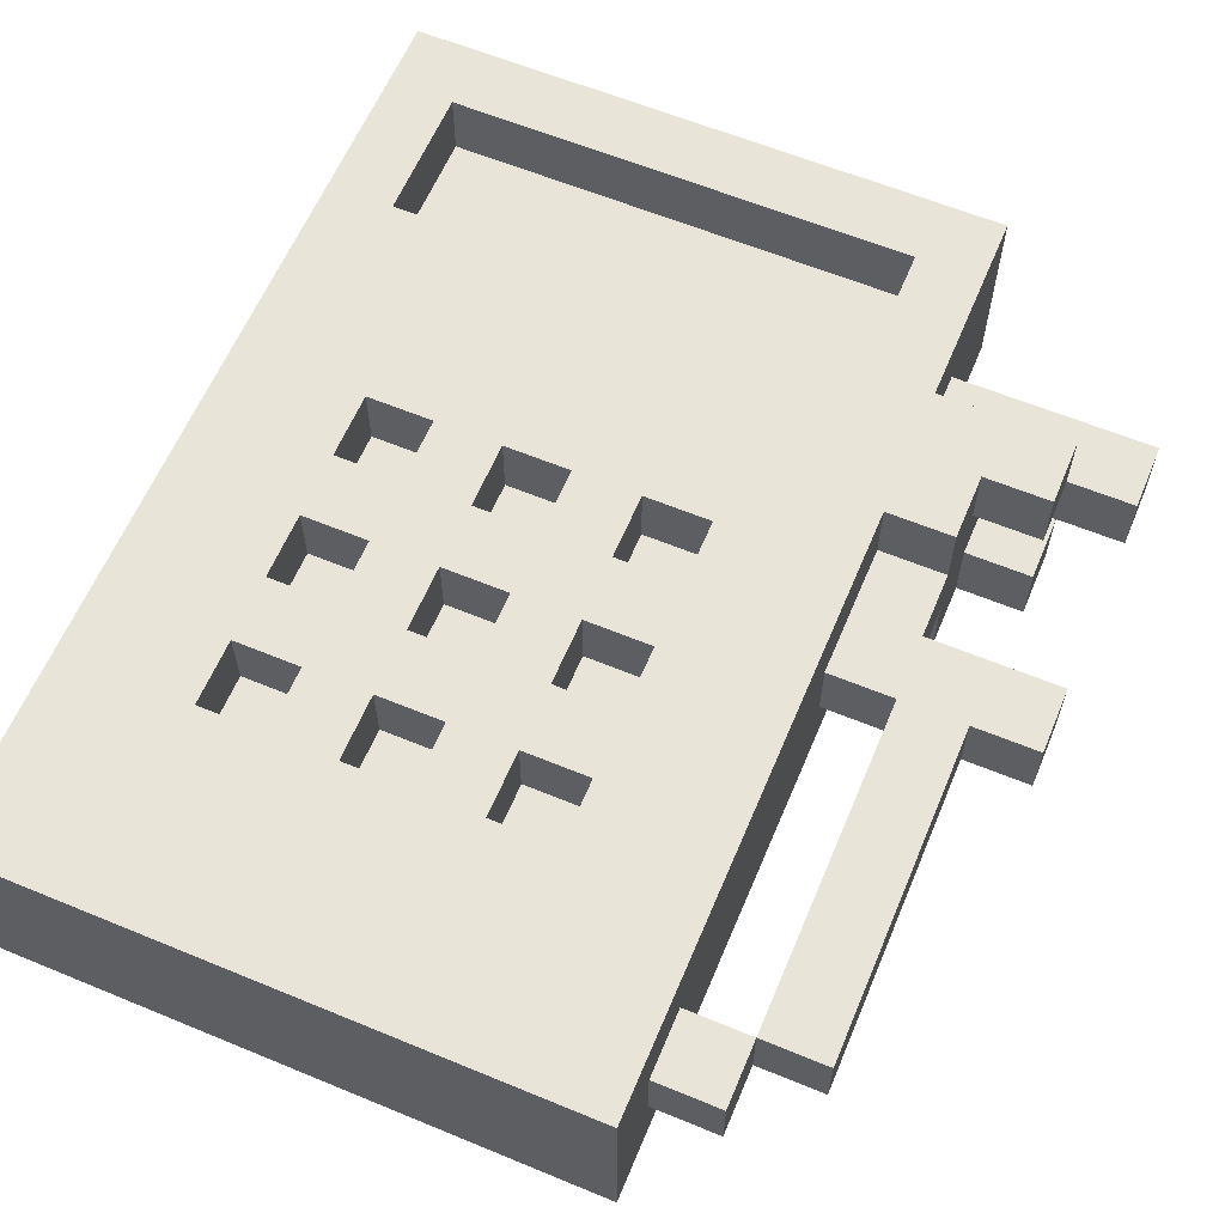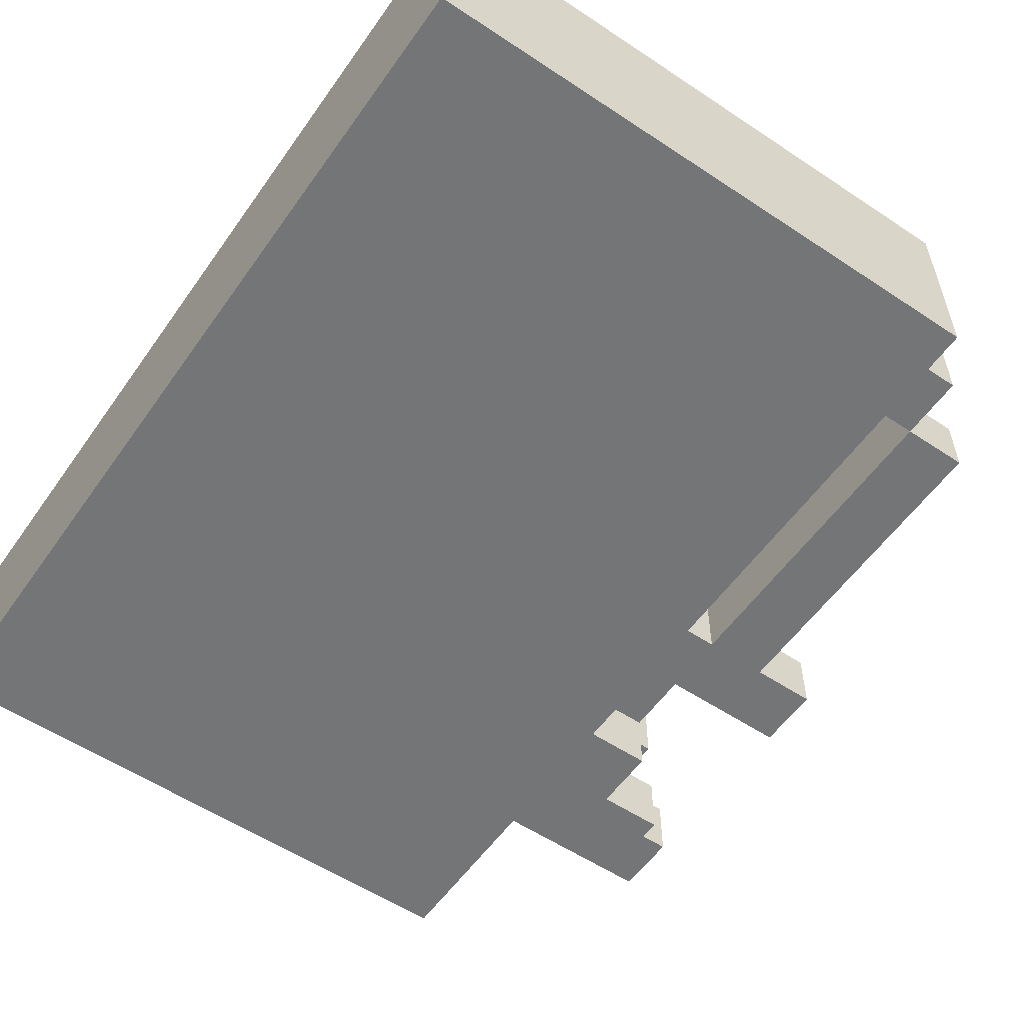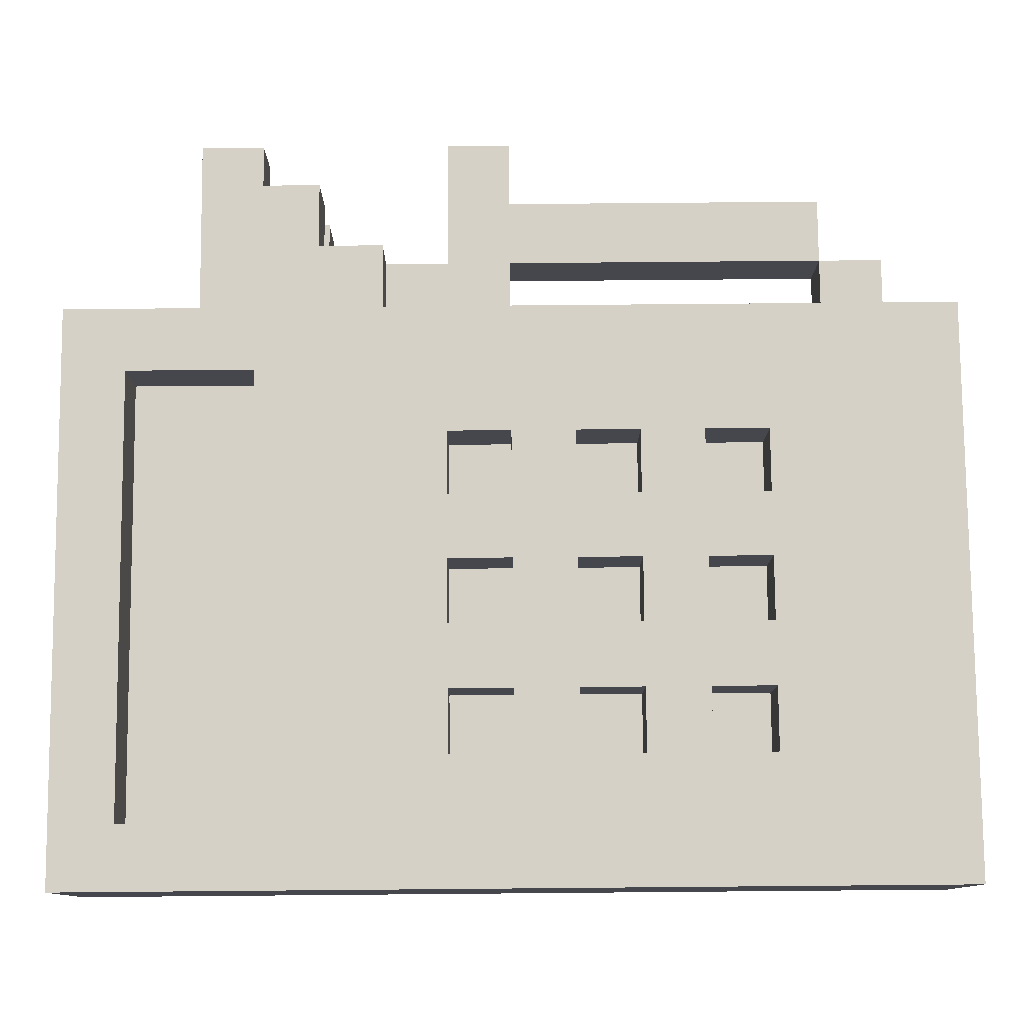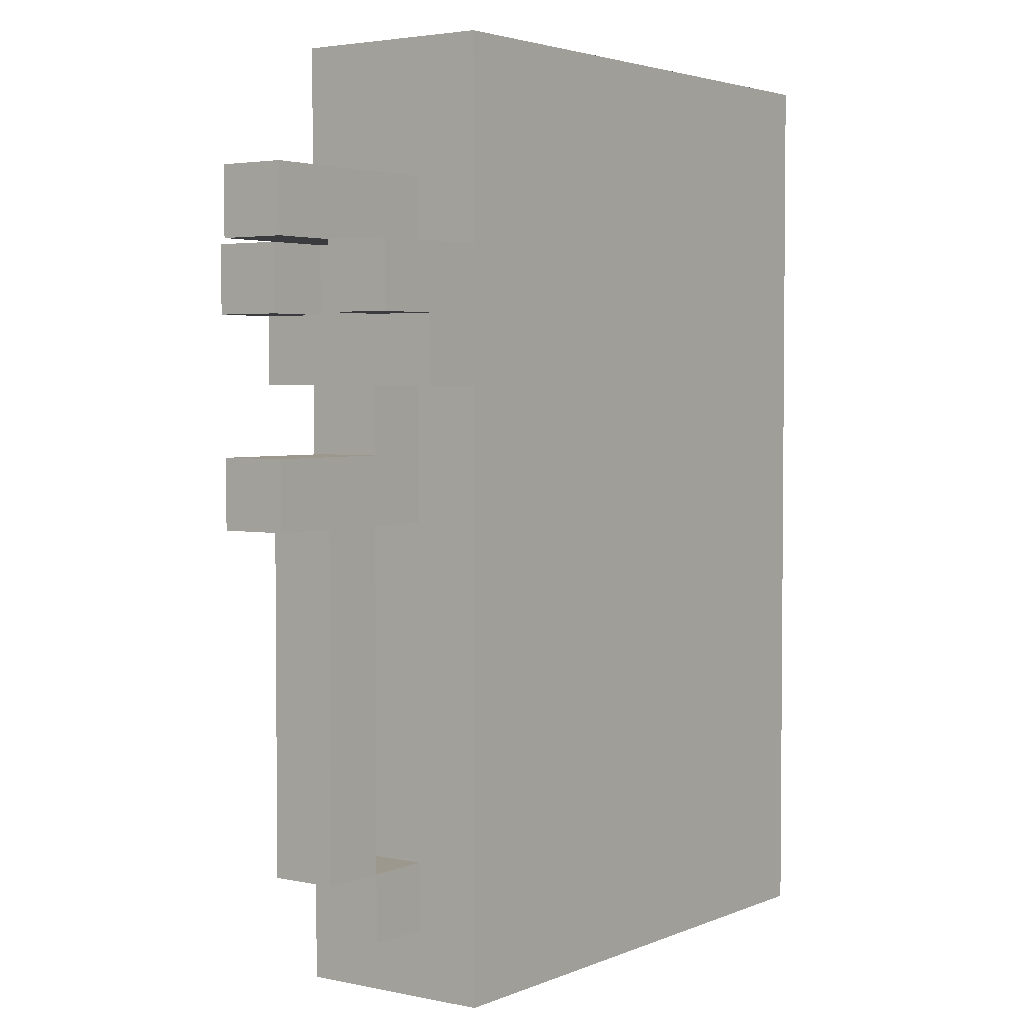
<metadata>
{"format":"obj","ext":"obj","renderer":"f3d","projection":"perspective","resolution":1024,"background":"white","views":[{"elev":61.4,"azim":22.8,"up":"+Z"},{"elev":-56.4,"azim":-34.8,"up":"+Z"},{"elev":79.0,"azim":-90.5,"up":"+Z"},{"elev":3.2,"azim":125.9,"up":"+Y"}]}
</metadata>
<code>
o
v 1.7 3.3 -3.7
v 1.7 3.3 -4
v 1.7 4.7 -3.7
v 1.7 4.7 -4
v 2 3.6 -3.7
v 2 3.6 -3.8
v 2 3.7 -3.7
v 2 3.7 -3.8
v 2 3.8 -3.7
v 2 3.8 -3.8
v 2 3.9 -3.7
v 2 3.9 -3.8
v 2 4 -3.7
v 2 4 -3.8
v 2 4.1 -3.7
v 2 4.1 -3.8
v 2.2 3.6 -3.7
v 2.2 3.6 -3.8
v 2.2 3.7 -3.7
v 2.2 3.7 -3.8
v 2.2 3.8 -3.7
v 2.2 3.8 -3.8
v 2.2 3.9 -3.7
v 2.2 3.9 -3.8
v 2.2 4 -3.7
v 2.2 4 -3.8
v 2.2 4.1 -3.7
v 2.2 4.1 -3.8
v 2.4 3.6 -3.7
v 2.4 3.6 -3.8
v 2.4 3.7 -3.7
v 2.4 3.7 -3.8
v 2.4 3.8 -3.7
v 2.4 3.8 -3.8
v 2.4 3.9 -3.7
v 2.4 3.9 -3.8
v 2.4 4 -3.7
v 2.4 4 -3.8
v 2.4 4.1 -3.7
v 2.4 4.1 -3.8
v 2.5 4.4 -3.7
v 2.5 4.4 -3.8
v 2.5 4.6 -3.7
v 2.5 4.6 -3.8
v 2.7 3.5 -3.8
v 2.7 3.5 -3.9
v 2.7 3.9 -3.8
v 2.7 3.9 -3.9
v 2.7 4 -3.8
v 2.7 4 -3.9
v 1.8 4.4 -3.7
v 1.8 4.4 -3.8
v 1.8 4.6 -3.7
v 1.8 4.6 -3.8
v 1.9 3.6 -3.7
v 1.9 3.6 -3.8
v 1.9 3.7 -3.7
v 1.9 3.7 -3.8
v 1.9 3.8 -3.7
v 1.9 3.8 -3.8
v 1.9 3.9 -3.7
v 1.9 3.9 -3.8
v 1.9 4 -3.7
v 1.9 4 -3.8
v 1.9 4.1 -3.7
v 1.9 4.1 -3.8
v 2.1 3.6 -3.7
v 2.1 3.6 -3.8
v 2.1 3.7 -3.7
v 2.1 3.7 -3.8
v 2.1 3.8 -3.7
v 2.1 3.8 -3.8
v 2.1 3.9 -3.7
v 2.1 3.9 -3.8
v 2.1 4 -3.7
v 2.1 4 -3.8
v 2.1 4.1 -3.7
v 2.1 4.1 -3.8
v 2.3 3.6 -3.7
v 2.3 3.6 -3.8
v 2.3 3.7 -3.7
v 2.3 3.7 -3.8
v 2.3 3.8 -3.7
v 2.3 3.8 -3.8
v 2.3 3.9 -3.7
v 2.3 3.9 -3.8
v 2.3 4 -3.7
v 2.3 4 -3.8
v 2.3 4.1 -3.7
v 2.3 4.1 -3.8
v 2.6 3.3 -3.7
v 2.6 3.3 -4
v 2.6 3.4 -3.8
v 2.6 3.4 -3.9
v 2.6 3.5 -3.8
v 2.6 3.5 -3.9
v 2.6 4 -3.8
v 2.6 4 -3.9
v 2.6 4.2 -3.7
v 2.6 4.2 -3.8
v 2.6 4.2 -3.9
v 2.6 4.2 -4
v 2.6 4.4 -3.7
v 2.6 4.4 -3.8
v 2.6 4.4 -3.9
v 2.6 4.4 -4
v 2.6 4.5 -3.8
v 2.6 4.5 -3.9
v 2.6 4.7 -3.7
v 2.6 4.7 -4
v 2.7 3.4 -3.8
v 2.7 3.4 -3.9
v 2.7 3.5 -3.8
v 2.7 3.5 -3.9
v 2.7 4.1 -3.8
v 2.7 4.1 -3.9
v 2.7 4.2 -3.7
v 2.7 4.2 -3.8
v 2.7 4.2 -3.9
v 2.7 4.2 -4
v 2.7 4.3 -3.7
v 2.7 4.3 -3.8
v 2.7 4.3 -3.9
v 2.7 4.3 -4
v 2.7 4.4 -3.8
v 2.7 4.4 -3.9
v 2.8 3.5 -3.8
v 2.8 3.5 -3.9
v 2.8 3.9 -3.8
v 2.8 3.9 -3.9
v 2.8 4 -3.8
v 2.8 4 -3.9
v 2.8 4.3 -3.7
v 2.8 4.3 -3.8
v 2.8 4.3 -3.9
v 2.8 4.3 -4
v 2.8 4.4 -3.7
v 2.8 4.4 -3.8
v 2.8 4.4 -3.9
v 2.8 4.4 -4
v 2.9 4 -3.8
v 2.9 4 -3.9
v 2.9 4.1 -3.8
v 2.9 4.1 -3.9
v 2.9 4.4 -3.8
v 2.9 4.4 -3.9
v 2.9 4.5 -3.8
v 2.9 4.5 -3.9
v 1.7 3.3 -3.7
v 1.7 4.7 -3.7
v 1.8 4.4 -3.7
v 1.8 4.6 -3.7
v 1.9 3.6 -3.7
v 1.9 3.7 -3.7
v 1.9 3.8 -3.7
v 1.9 3.9 -3.7
v 1.9 4 -3.7
v 1.9 4.1 -3.7
v 2 3.6 -3.7
v 2 3.7 -3.7
v 2 3.8 -3.7
v 2 3.9 -3.7
v 2 4 -3.7
v 2 4.1 -3.7
v 2.1 3.6 -3.7
v 2.1 3.7 -3.7
v 2.1 3.8 -3.7
v 2.1 3.9 -3.7
v 2.1 4 -3.7
v 2.1 4.1 -3.7
v 2.2 3.6 -3.7
v 2.2 3.7 -3.7
v 2.2 3.8 -3.7
v 2.2 3.9 -3.7
v 2.2 4 -3.7
v 2.2 4.1 -3.7
v 2.3 3.6 -3.7
v 2.3 3.7 -3.7
v 2.3 3.8 -3.7
v 2.3 3.9 -3.7
v 2.3 4 -3.7
v 2.3 4.1 -3.7
v 2.4 3.6 -3.7
v 2.4 3.7 -3.7
v 2.4 3.8 -3.7
v 2.4 3.9 -3.7
v 2.4 4 -3.7
v 2.4 4.1 -3.7
v 2.5 4.4 -3.7
v 2.5 4.6 -3.7
v 2.6 3.3 -3.7
v 2.6 4.2 -3.7
v 2.6 4.4 -3.7
v 2.6 4.7 -3.7
v 2.7 4.2 -3.7
v 2.7 4.3 -3.7
v 2.8 4.3 -3.7
v 2.8 4.4 -3.7
v 1.8 4.4 -3.8
v 1.8 4.6 -3.8
v 1.9 3.6 -3.8
v 1.9 3.7 -3.8
v 1.9 3.8 -3.8
v 1.9 3.9 -3.8
v 1.9 4 -3.8
v 1.9 4.1 -3.8
v 2 3.6 -3.8
v 2 3.7 -3.8
v 2 3.8 -3.8
v 2 3.9 -3.8
v 2 4 -3.8
v 2 4.1 -3.8
v 2.1 3.6 -3.8
v 2.1 3.7 -3.8
v 2.1 3.8 -3.8
v 2.1 3.9 -3.8
v 2.1 4 -3.8
v 2.1 4.1 -3.8
v 2.2 3.6 -3.8
v 2.2 3.7 -3.8
v 2.2 3.8 -3.8
v 2.2 3.9 -3.8
v 2.2 4 -3.8
v 2.2 4.1 -3.8
v 2.3 3.6 -3.8
v 2.3 3.7 -3.8
v 2.3 3.8 -3.8
v 2.3 3.9 -3.8
v 2.3 4 -3.8
v 2.3 4.1 -3.8
v 2.4 3.6 -3.8
v 2.4 3.7 -3.8
v 2.4 3.8 -3.8
v 2.4 3.9 -3.8
v 2.4 4 -3.8
v 2.4 4.1 -3.8
v 2.5 4.4 -3.8
v 2.5 4.6 -3.8
v 2.6 3.4 -3.8
v 2.6 3.5 -3.8
v 2.6 4 -3.8
v 2.6 4.2 -3.8
v 2.6 4.4 -3.8
v 2.6 4.5 -3.8
v 2.7 3.4 -3.8
v 2.7 3.5 -3.8
v 2.7 3.9 -3.8
v 2.7 4 -3.8
v 2.7 4.1 -3.8
v 2.7 4.2 -3.8
v 2.8 3.5 -3.8
v 2.8 3.9 -3.8
v 2.8 4 -3.8
v 2.8 4.4 -3.8
v 2.9 4 -3.8
v 2.9 4.1 -3.8
v 2.9 4.4 -3.8
v 2.9 4.5 -3.8
v 2.7 4.3 -3.9
v 2.7 4.4 -3.9
v 2.8 4.3 -3.9
v 2.8 4.4 -3.9
v 2.7 4.3 -3.8
v 2.7 4.4 -3.8
v 2.8 4.3 -3.8
v 2.8 4.4 -3.8
v 2.6 3.4 -3.9
v 2.6 3.5 -3.9
v 2.6 4 -3.9
v 2.6 4.2 -3.9
v 2.6 4.4 -3.9
v 2.6 4.5 -3.9
v 2.7 3.4 -3.9
v 2.7 3.5 -3.9
v 2.7 3.9 -3.9
v 2.7 4 -3.9
v 2.7 4.1 -3.9
v 2.7 4.2 -3.9
v 2.8 3.5 -3.9
v 2.8 3.9 -3.9
v 2.8 4 -3.9
v 2.8 4.4 -3.9
v 2.9 4 -3.9
v 2.9 4.1 -3.9
v 2.9 4.4 -3.9
v 2.9 4.5 -3.9
v 1.7 3.3 -4
v 1.7 4.7 -4
v 1.8 4.4 -4
v 1.8 4.6 -4
v 1.9 3.8 -4
v 1.9 3.9 -4
v 1.9 4 -4
v 1.9 4.1 -4
v 2 3.8 -4
v 2 3.9 -4
v 2 4 -4
v 2 4.1 -4
v 2.1 3.8 -4
v 2.1 3.9 -4
v 2.1 4 -4
v 2.1 4.1 -4
v 2.2 3.8 -4
v 2.2 3.9 -4
v 2.2 4 -4
v 2.2 4.1 -4
v 2.3 3.8 -4
v 2.3 3.9 -4
v 2.3 4 -4
v 2.3 4.1 -4
v 2.4 3.8 -4
v 2.4 3.9 -4
v 2.4 4 -4
v 2.4 4.1 -4
v 2.5 4.4 -4
v 2.5 4.6 -4
v 2.6 3.3 -4
v 2.6 4.2 -4
v 2.6 4.4 -4
v 2.6 4.7 -4
v 2.7 4.2 -4
v 2.7 4.3 -4
v 2.8 4.3 -4
v 2.8 4.4 -4
v 1.7 3.3 -3.7
v 2.6 3.3 -3.7
v 1.7 3.3 -4
v 2.6 3.3 -4
v 2.6 3.4 -3.8
v 2.7 3.4 -3.8
v 2.6 3.4 -3.9
v 2.7 3.4 -3.9
v 2.7 3.5 -3.8
v 2.8 3.5 -3.8
v 2.7 3.5 -3.9
v 2.8 3.5 -3.9
v 1.9 3.7 -3.7
v 2 3.7 -3.7
v 2.1 3.7 -3.7
v 2.2 3.7 -3.7
v 2.3 3.7 -3.7
v 2.4 3.7 -3.7
v 1.9 3.7 -3.8
v 2 3.7 -3.8
v 2.1 3.7 -3.8
v 2.2 3.7 -3.8
v 2.3 3.7 -3.8
v 2.4 3.7 -3.8
v 1.9 3.9 -3.7
v 2 3.9 -3.7
v 2.1 3.9 -3.7
v 2.2 3.9 -3.7
v 2.3 3.9 -3.7
v 2.4 3.9 -3.7
v 1.9 3.9 -3.8
v 2 3.9 -3.8
v 2.1 3.9 -3.8
v 2.2 3.9 -3.8
v 2.3 3.9 -3.8
v 2.4 3.9 -3.8
v 2.6 4 -3.8
v 2.7 4 -3.8
v 2.8 4 -3.8
v 2.9 4 -3.8
v 2.6 4 -3.9
v 2.7 4 -3.9
v 2.8 4 -3.9
v 2.9 4 -3.9
v 1.9 4.1 -3.7
v 2 4.1 -3.7
v 2.1 4.1 -3.7
v 2.2 4.1 -3.7
v 2.3 4.1 -3.7
v 2.4 4.1 -3.7
v 1.9 4.1 -3.8
v 2 4.1 -3.8
v 2.1 4.1 -3.8
v 2.2 4.1 -3.8
v 2.3 4.1 -3.8
v 2.4 4.1 -3.8
v 2.6 4.2 -3.7
v 2.7 4.2 -3.7
v 2.6 4.2 -3.8
v 2.7 4.2 -3.8
v 2.6 4.2 -3.9
v 2.7 4.2 -3.9
v 2.6 4.2 -4
v 2.7 4.2 -4
v 2.7 4.3 -3.7
v 2.8 4.3 -3.7
v 2.7 4.3 -3.8
v 2.8 4.3 -3.8
v 2.7 4.3 -3.9
v 2.8 4.3 -3.9
v 2.7 4.3 -4
v 2.8 4.3 -4
v 2.7 4.4 -3.8
v 2.8 4.4 -3.8
v 2.9 4.4 -3.8
v 2.7 4.4 -3.9
v 2.8 4.4 -3.9
v 2.9 4.4 -3.9
v 1.8 4.6 -3.7
v 2.5 4.6 -3.7
v 1.8 4.6 -3.8
v 2.5 4.6 -3.8
v 2.6 3.5 -3.8
v 2.7 3.5 -3.8
v 2.6 3.5 -3.9
v 2.7 3.5 -3.9
v 1.9 3.6 -3.7
v 2 3.6 -3.7
v 2.1 3.6 -3.7
v 2.2 3.6 -3.7
v 2.3 3.6 -3.7
v 2.4 3.6 -3.7
v 1.9 3.6 -3.8
v 2 3.6 -3.8
v 2.1 3.6 -3.8
v 2.2 3.6 -3.8
v 2.3 3.6 -3.8
v 2.4 3.6 -3.8
v 1.9 3.8 -3.7
v 2 3.8 -3.7
v 2.1 3.8 -3.7
v 2.2 3.8 -3.7
v 2.3 3.8 -3.7
v 2.4 3.8 -3.7
v 1.9 3.8 -3.8
v 2 3.8 -3.8
v 2.1 3.8 -3.8
v 2.2 3.8 -3.8
v 2.3 3.8 -3.8
v 2.4 3.8 -3.8
v 1.9 4 -3.7
v 2 4 -3.7
v 2.1 4 -3.7
v 2.2 4 -3.7
v 2.3 4 -3.7
v 2.4 4 -3.7
v 1.9 4 -3.8
v 2 4 -3.8
v 2.1 4 -3.8
v 2.2 4 -3.8
v 2.3 4 -3.8
v 2.4 4 -3.8
v 2.7 4.1 -3.8
v 2.9 4.1 -3.8
v 2.7 4.1 -3.9
v 2.9 4.1 -3.9
v 1.8 4.4 -3.7
v 2.5 4.4 -3.7
v 2.6 4.4 -3.7
v 2.8 4.4 -3.7
v 1.8 4.4 -3.8
v 2.5 4.4 -3.8
v 2.6 4.4 -3.8
v 2.8 4.4 -3.8
v 2.6 4.4 -3.9
v 2.8 4.4 -3.9
v 2.6 4.4 -4
v 2.8 4.4 -4
v 2.6 4.5 -3.8
v 2.9 4.5 -3.8
v 2.6 4.5 -3.9
v 2.9 4.5 -3.9
v 1.7 4.7 -3.7
v 2.6 4.7 -3.7
v 1.7 4.7 -4
v 2.6 4.7 -4
f 3 2 1
f 4 2 3
f 7 6 5
f 8 6 7
f 11 10 9
f 12 10 11
f 15 14 13
f 16 14 15
f 19 18 17
f 20 18 19
f 23 22 21
f 24 22 23
f 27 26 25
f 28 26 27
f 31 30 29
f 32 30 31
f 35 34 33
f 36 34 35
f 39 38 37
f 40 38 39
f 43 42 41
f 44 42 43
f 47 46 45
f 48 46 47
f 49 48 47
f 50 48 49
f 51 52 53
f 53 52 54
f 55 56 57
f 57 56 58
f 59 60 61
f 61 60 62
f 63 64 65
f 65 64 66
f 67 68 69
f 69 68 70
f 71 72 73
f 73 72 74
f 75 76 77
f 77 76 78
f 79 80 81
f 81 80 82
f 83 84 85
f 85 84 86
f 87 88 89
f 89 88 90
f 91 92 93
f 93 92 94
f 91 93 95
f 94 92 96
f 91 95 97
f 95 96 97
f 96 92 98
f 97 96 98
f 91 97 99
f 99 97 100
f 98 92 101
f 101 92 102
f 103 104 107
f 105 106 108
f 103 107 109
f 107 108 109
f 108 106 110
f 109 108 110
f 111 112 113
f 113 112 114
f 115 116 118
f 118 116 119
f 117 118 121
f 118 119 122
f 121 118 122
f 119 120 123
f 122 119 123
f 123 120 124
f 122 123 125
f 125 123 126
f 127 128 129
f 129 128 130
f 129 130 131
f 131 130 132
f 133 134 137
f 137 134 138
f 135 136 139
f 139 136 140
f 141 142 143
f 143 142 144
f 145 146 147
f 147 146 148
f 151 150 149
f 152 150 151
f 153 151 149
f 154 151 153
f 155 151 154
f 156 151 155
f 157 151 156
f 158 151 157
f 159 153 149
f 160 155 154
f 161 155 160
f 162 157 156
f 163 157 162
f 164 151 158
f 165 163 162
f 165 164 163
f 165 161 160
f 165 159 149
f 165 162 161
f 165 160 159
f 166 164 165
f 167 164 166
f 168 164 167
f 169 164 168
f 170 151 164
f 170 164 169
f 171 165 149
f 172 167 166
f 173 167 172
f 174 169 168
f 175 169 174
f 176 151 170
f 177 173 172
f 177 176 175
f 177 175 174
f 177 171 149
f 177 174 173
f 177 172 171
f 178 176 177
f 179 176 178
f 180 176 179
f 181 176 180
f 182 151 176
f 182 176 181
f 183 177 149
f 184 179 178
f 185 179 184
f 186 181 180
f 187 181 186
f 188 151 182
f 189 185 184
f 189 188 187
f 189 151 188
f 189 187 186
f 189 186 185
f 189 184 183
f 190 150 152
f 191 189 183
f 191 190 189
f 191 183 149
f 192 190 191
f 193 190 192
f 194 150 190
f 194 190 193
f 195 193 192
f 196 193 195
f 197 193 196
f 198 193 197
f 207 202 201
f 208 202 207
f 209 204 203
f 210 204 209
f 211 206 205
f 212 206 211
f 219 214 213
f 220 214 219
f 221 216 215
f 222 216 221
f 223 218 217
f 224 218 223
f 231 226 225
f 232 226 231
f 233 228 227
f 234 228 233
f 235 230 229
f 236 230 235
f 237 200 199
f 238 200 237
f 245 240 239
f 246 240 245
f 248 242 241
f 249 242 248
f 250 242 249
f 251 247 246
f 252 248 247
f 252 247 251
f 253 249 248
f 253 248 252
f 254 244 243
f 255 249 253
f 256 249 255
f 257 244 254
f 258 244 257
f 261 260 259
f 262 260 261
f 263 264 265
f 265 264 266
f 267 268 273
f 273 268 274
f 269 270 276
f 276 270 277
f 277 270 278
f 274 275 279
f 275 276 280
f 279 275 280
f 276 277 281
f 280 276 281
f 271 272 282
f 281 277 283
f 283 277 284
f 282 272 285
f 285 272 286
f 287 288 289
f 289 288 290
f 287 289 291
f 291 289 292
f 292 289 293
f 293 289 294
f 287 291 295
f 291 292 295
f 292 293 296
f 295 292 296
f 293 294 297
f 296 293 297
f 294 289 298
f 297 294 298
f 296 297 299
f 295 296 299
f 297 298 299
f 287 295 299
f 299 298 300
f 300 298 301
f 298 289 302
f 301 298 302
f 287 299 303
f 299 300 303
f 300 301 304
f 303 300 304
f 301 302 305
f 304 301 305
f 302 289 306
f 305 302 306
f 287 303 307
f 304 305 307
f 305 306 307
f 303 304 307
f 307 306 308
f 308 306 309
f 306 289 310
f 309 306 310
f 287 307 311
f 307 308 311
f 308 309 312
f 311 308 312
f 309 310 313
f 312 309 313
f 310 289 314
f 313 310 314
f 289 290 315
f 314 289 315
f 313 314 315
f 311 312 315
f 312 313 315
f 290 288 316
f 315 290 316
f 311 315 317
f 287 311 317
f 315 316 317
f 317 316 318
f 318 316 319
f 316 288 320
f 319 316 320
f 318 319 321
f 321 319 322
f 322 319 323
f 323 319 324
f 327 326 325
f 328 326 327
f 331 330 329
f 332 330 331
f 335 334 333
f 336 334 335
f 343 338 337
f 344 338 343
f 345 340 339
f 346 340 345
f 347 342 341
f 348 342 347
f 355 350 349
f 356 350 355
f 357 352 351
f 358 352 357
f 359 354 353
f 360 354 359
f 365 362 361
f 366 362 365
f 367 364 363
f 368 364 367
f 375 370 369
f 376 370 375
f 377 372 371
f 378 372 377
f 379 374 373
f 380 374 379
f 383 382 381
f 384 382 383
f 387 386 385
f 388 386 387
f 391 390 389
f 392 390 391
f 395 394 393
f 396 394 395
f 400 398 397
f 400 399 398
f 401 399 400
f 402 399 401
f 405 404 403
f 406 404 405
f 407 408 409
f 409 408 410
f 411 412 417
f 417 412 418
f 413 414 419
f 419 414 420
f 415 416 421
f 421 416 422
f 423 424 429
f 429 424 430
f 425 426 431
f 431 426 432
f 427 428 433
f 433 428 434
f 435 436 441
f 441 436 442
f 437 438 443
f 443 438 444
f 439 440 445
f 445 440 446
f 447 448 449
f 449 448 450
f 451 452 455
f 455 452 456
f 453 454 457
f 457 454 458
f 459 460 461
f 461 460 462
f 463 464 465
f 465 464 466
f 467 468 469
f 469 468 470

</code>
